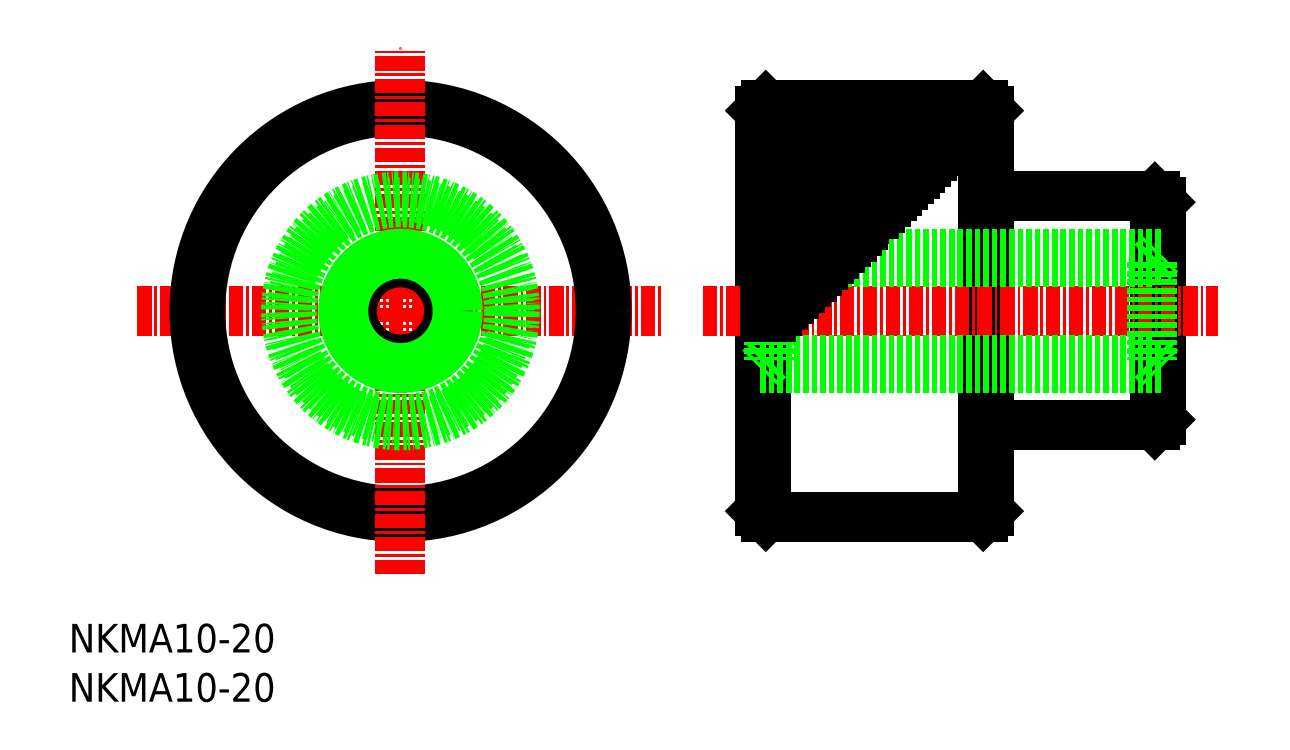
<metadata>
{"format":"dxf","ext":"dxf","renderer":"ezdxf+matplotlib","layout":"modelspace","background":"white","min_lineweight":24,"dpi":150}
</metadata>
<code>
0
SECTION
2
ENTITIES
0
TEXT
8
0
10
-5.657
20
-2.35
30
0
40
2.5
1
NKMA10-20
0
TEXT
8
0
10
-5.657
20
-6.652
30
0
40
2.5
1
NKMA10-20
0
LINE
8
0
10
89.75
20
18
30
0
11
89.75
21
37
31
0
0
LINE
8
0
10
89.25
20
17.5
30
0
11
89.25
21
37.5
31
0
0
LINE
8
0
10
54.75
20
10
30
0
11
54.75
21
45
31
0
0
LINE
8
0
10
74.75
20
45
30
0
11
74.75
21
10
31
0
0
LINE
8
0
10
55.25
20
9.5
30
0
11
55.25
21
45.5
31
0
0
LINE
8
0
10
74.25
20
9.5
30
0
11
74.25
21
45.5
31
0
0
LINE
8
0
10
89.25
20
17.5
30
0
11
89.75
21
18
31
0
0
LINE
8
0
10
74.75
20
17.5
30
0
11
89.25
21
17.5
31
0
0
LINE
8
0
10
54.75
20
10
30
0
11
55.25
21
9.5
31
0
0
LINE
8
0
10
74.25
20
9.5
30
0
11
74.75
21
10
31
0
0
LINE
8
0
10
74.25
20
9.5
30
0
11
55.25
21
9.5
31
0
0
LINE
8
CENTER
10
49.75
20
27.5
30
0
11
94.75
21
27.5
31
0
0
LINE
8
0
10
89.75
20
37
30
0
11
89.25
21
37.5
31
0
0
LINE
8
0
10
89.75
20
32.5
30
0
11
54.75
21
32.5
31
0
0
LINE
8
0
10
89
20
31.75
30
0
11
89.75
21
32.5
31
0
0
LINE
8
0
10
89
20
31.75
30
0
11
89
21
23.25
31
0
0
LINE
8
0
10
89.25
20
37.5
30
0
11
74.75
21
37.5
31
0
0
LINE
8
0
10
55.5
20
31.75
30
0
11
54.75
21
32.5
31
0
0
LINE
8
0
10
65.25
20
36.5
30
0
11
55.25
21
36.5
31
0
0
LINE
8
0
10
55.5
20
31.75
30
0
11
55.5
21
23.25
31
0
0
LINE
8
0
10
68.25
20
39.5
30
0
11
55.25
21
39.5
31
0
0
LINE
8
0
10
66.25
20
37.5
30
0
11
55.25
21
37.5
31
0
0
LINE
8
0
10
54.75
20
45
30
0
11
55.25
21
45.5
31
0
0
LINE
8
0
10
74.75
20
45
30
0
11
74.25
21
45.5
31
0
0
LINE
8
0
10
69.25
20
40.5
30
0
11
55.25
21
40.5
31
0
0
LINE
8
0
10
74.25
20
45.5
30
0
11
55.25
21
45.5
31
0
0
LINE
8
CENTER
10
0.3285
20
27.5
30
0
11
46.33
21
27.5
31
0
0
CIRCLE
8
0
10
23.33
20
27.5
30
0
40
18
0
CIRCLE
8
0
10
23.33
20
27.5
30
0
40
17.5
0
LINE
8
CENTER
10
23.33
20
4.5
30
0
11
23.33
21
50.5
31
0
0
CIRCLE
8
0
10
23.33
20
27.5
30
0
40
9.5
0
CIRCLE
8
0
10
23.33
20
27.5
30
0
40
10
0
LINE
8
0
10
64.25
20
35.5
30
0
11
55.25
21
35.5
31
0
0
LINE
8
0
10
70.25
20
41.5
30
0
11
55.25
21
41.5
31
0
0
LINE
8
0
10
71.25
20
42.5
30
0
11
55.25
21
42.5
31
0
0
LINE
8
0
10
72.25
20
43.5
30
0
11
55.25
21
43.5
31
0
0
LINE
8
0
10
73.25
20
44.5
30
0
11
55.25
21
44.5
31
0
0
LINE
8
0
10
89
20
31.75
30
0
11
55.5
21
31.75
31
0
0
LINE
8
0
10
67.25
20
38.5
30
0
11
55.25
21
38.5
31
0
0
LINE
8
0
10
73.75
20
45
30
0
11
55.25
21
45
31
0
0
LINE
8
0
10
72.75
20
44
30
0
11
55.25
21
44
31
0
0
LINE
8
0
10
71.75
20
43
30
0
11
55.25
21
43
31
0
0
LINE
8
0
10
70.75
20
42
30
0
11
55.25
21
42
31
0
0
LINE
8
0
10
69.75
20
41
30
0
11
55.25
21
41
31
0
0
LINE
8
0
10
68.75
20
40
30
0
11
55.25
21
40
31
0
0
LINE
8
0
10
67.75
20
39
30
0
11
55.25
21
39
31
0
0
LINE
8
0
10
66.75
20
38
30
0
11
55.25
21
38
31
0
0
LINE
8
0
10
65.75
20
37
30
0
11
55.25
21
37
31
0
0
LINE
8
0
10
64.75
20
36
30
0
11
55.25
21
36
31
0
0
LINE
8
0
10
63.75
20
35
30
0
11
55.25
21
35
31
0
0
LINE
8
0
10
63.25
20
34.5
30
0
11
55.25
21
34.5
31
0
0
LINE
8
0
10
62.75
20
34
30
0
11
55.25
21
34
31
0
0
LINE
8
0
10
62.25
20
33.5
30
0
11
55.25
21
33.5
31
0
0
LINE
8
0
10
61.75
20
33
30
0
11
55.25
21
33
31
0
0
LINE
8
0
10
61.25
20
32.5
30
0
11
55.25
21
32.5
31
0
0
CIRCLE
8
0
10
23.33
20
27.5
30
0
40
4.25
0
CIRCLE
8
0
10
23.33
20
27.5
30
0
40
5
0
LINE
8
0
10
89.75
20
22.5
30
0
11
54.75
21
22.5
31
0
0
LINE
8
0
10
89
20
23.25
30
0
11
89.75
21
22.5
31
0
0
LINE
8
0
10
55.5
20
23.25
30
0
11
54.75
21
22.5
31
0
0
LINE
8
0
10
89
20
23.25
30
0
11
55.5
21
23.25
31
0
0
LINE
8
0
10
60.75
20
32
30
0
11
55.25
21
32
31
0
0
LINE
8
0
10
60.25
20
31.5
30
0
11
55.25
21
31.5
31
0
0
LINE
8
0
10
59.75
20
31
30
0
11
55.25
21
31
31
0
0
LINE
8
0
10
59.25
20
30.5
30
0
11
55.25
21
30.5
31
0
0
LINE
8
0
10
58.75
20
30
30
0
11
55.25
21
30
31
0
0
LINE
8
0
10
58.25
20
29.5
30
0
11
55.25
21
29.5
31
0
0
LINE
8
0
10
57.75
20
29
30
0
11
55.25
21
29
31
0
0
LINE
8
0
10
57.25
20
28.5
30
0
11
55.25
21
28.5
31
0
0
LINE
8
0
10
56.75
20
28
30
0
11
55.25
21
28
31
0
0
LINE
8
0
10
56.25
20
27.5
30
0
11
55.25
21
27.5
31
0
0
LINE
8
0
10
55.75
20
27
30
0
11
55.25
21
27
31
0
0
ENDSEC
0
EOF

</code>
